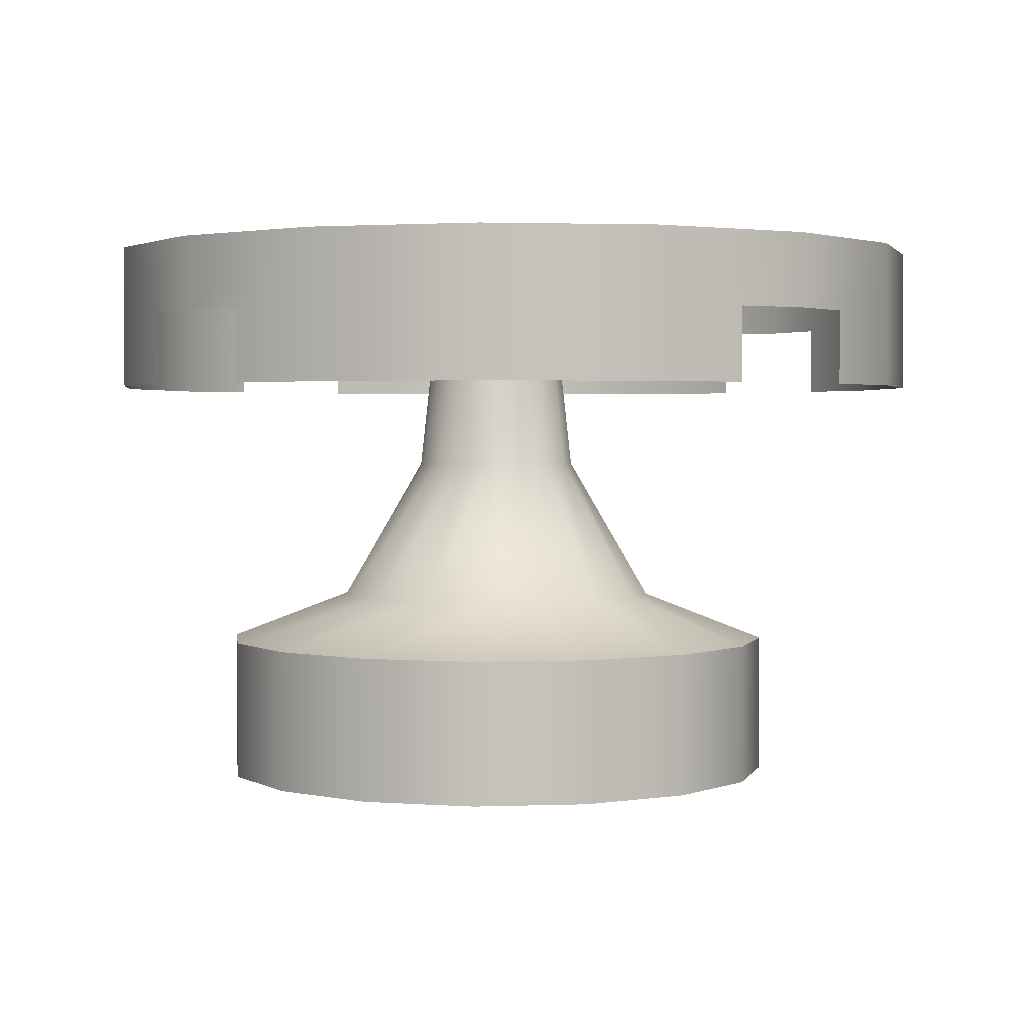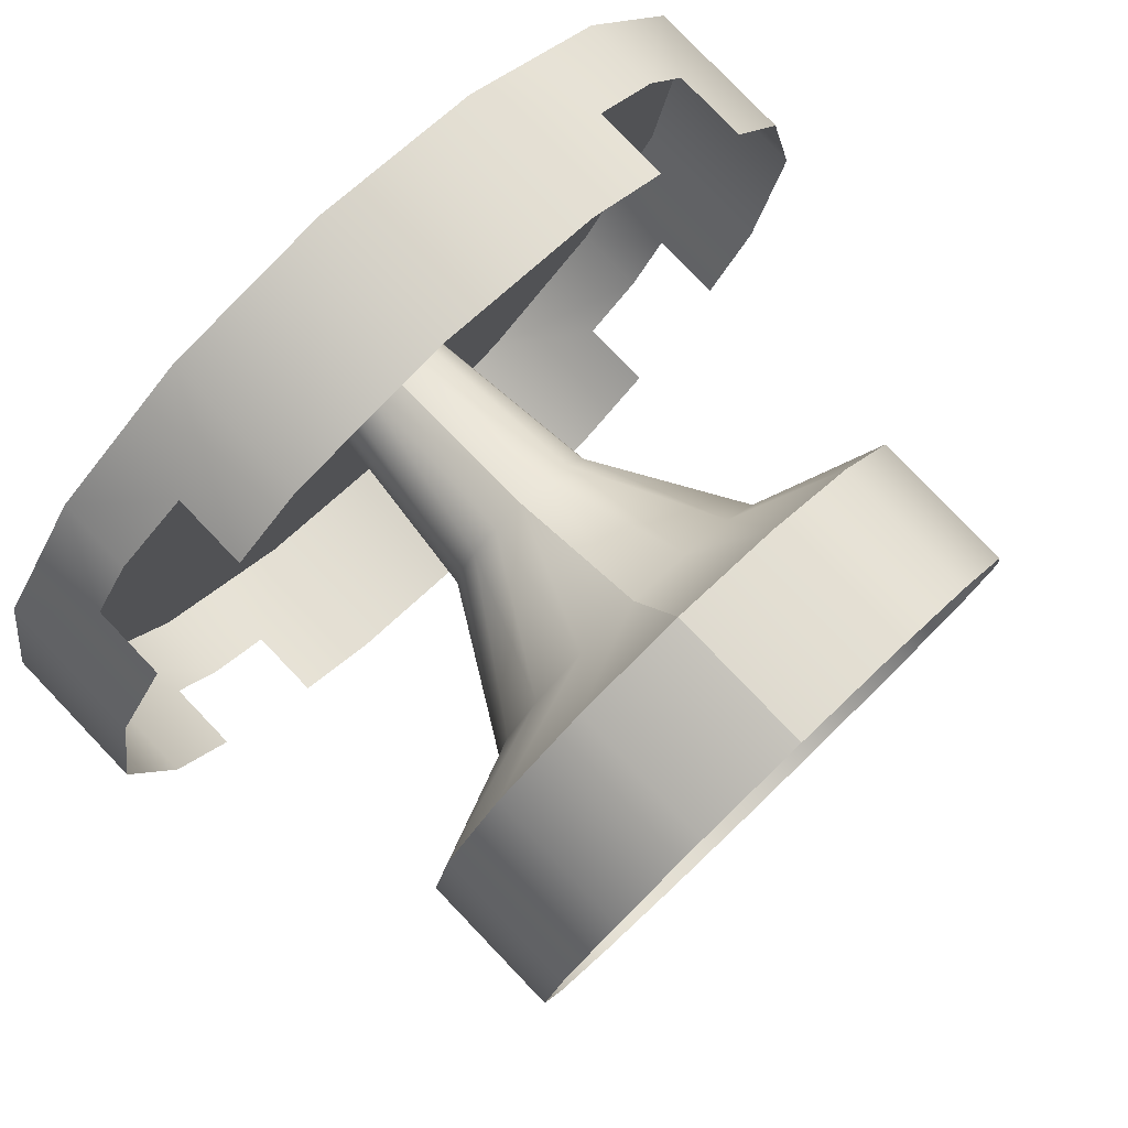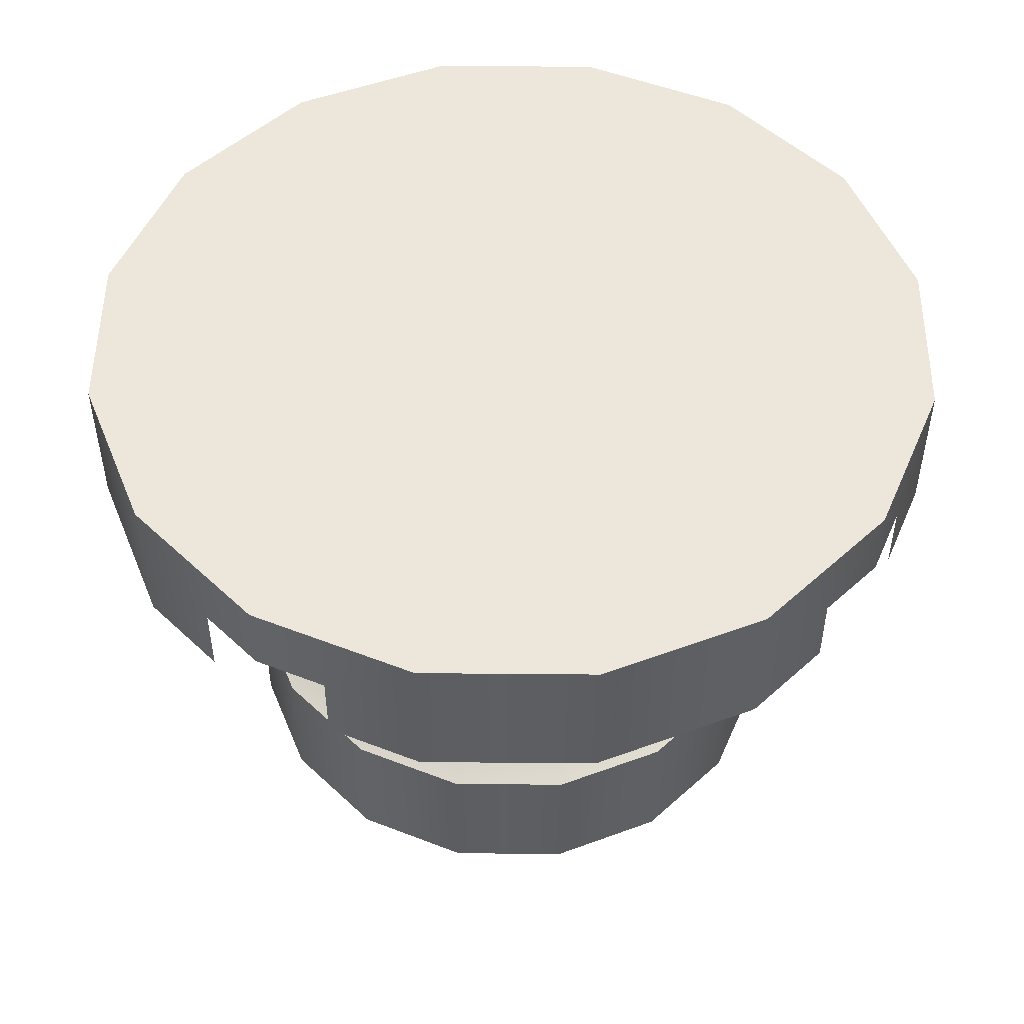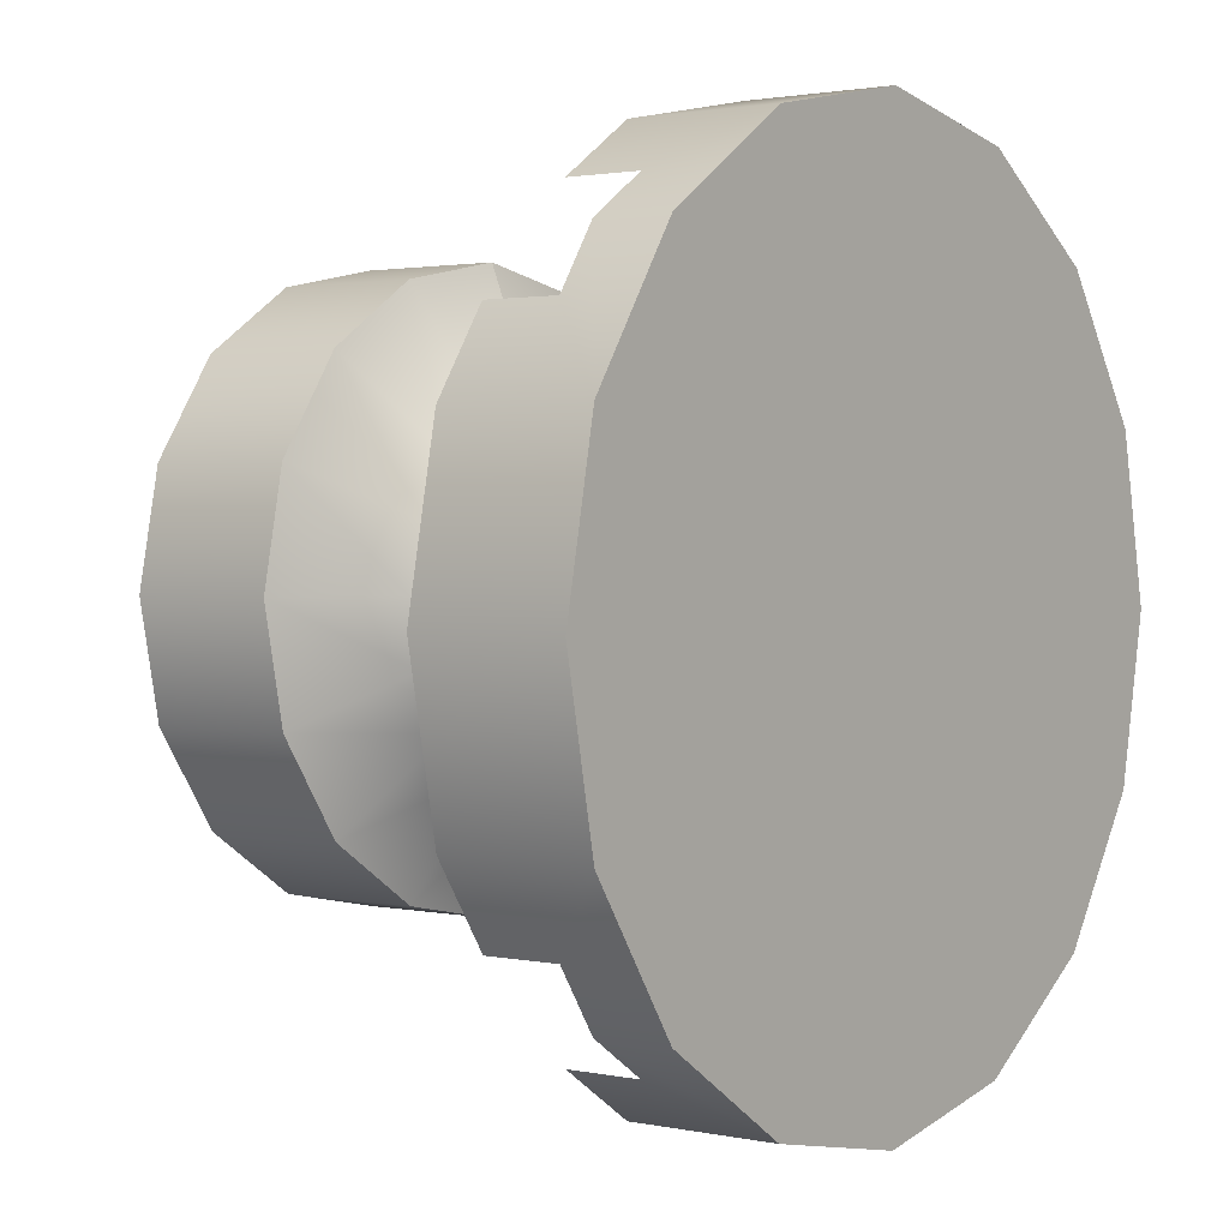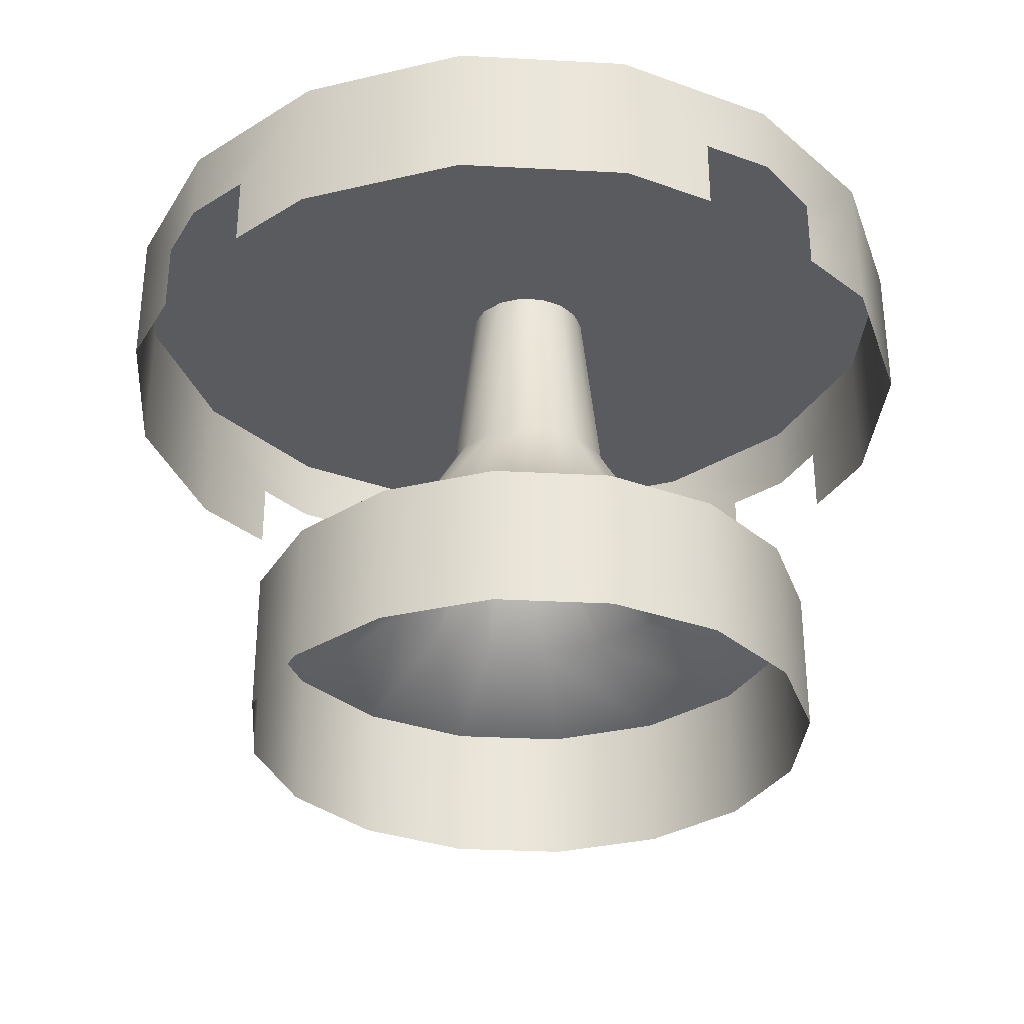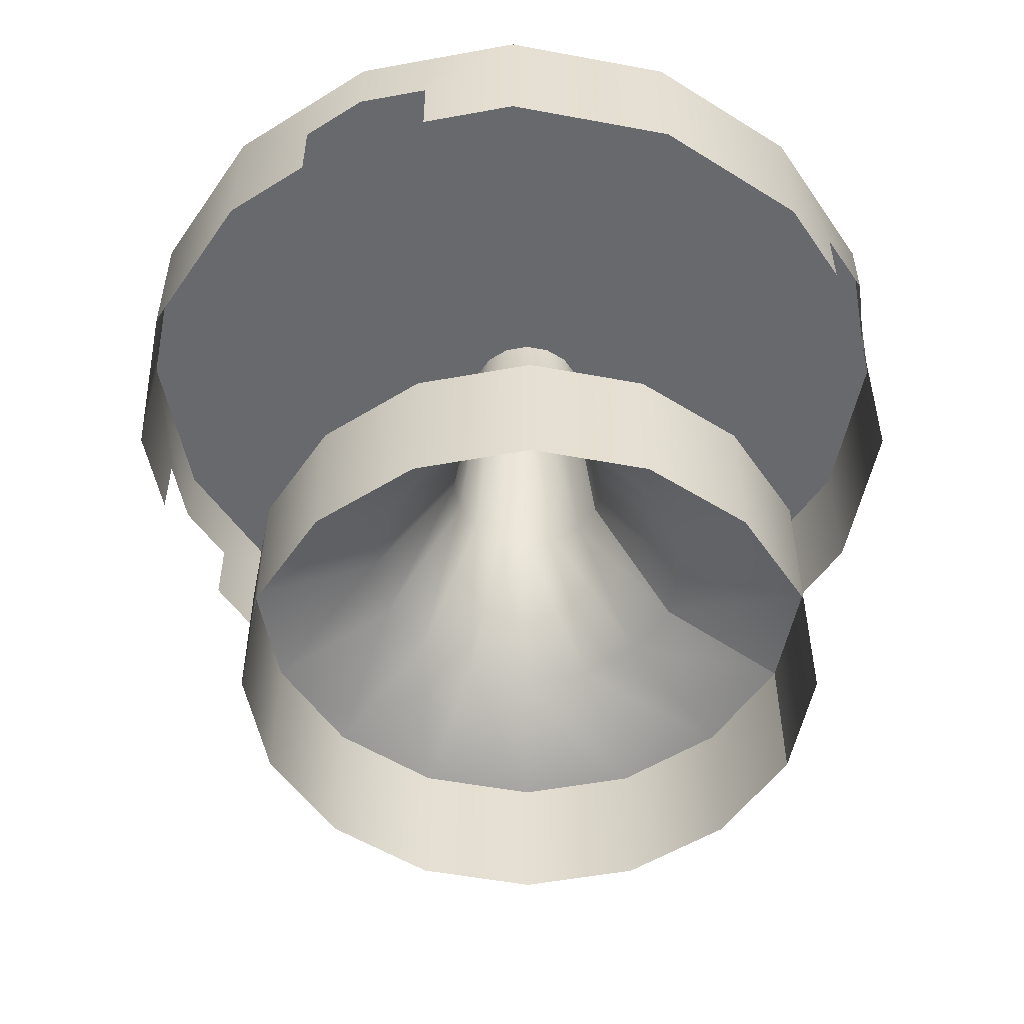
<metadata>
{"format":"obj","ext":"obj","renderer":"f3d","projection":"perspective","resolution":1024,"background":"white","views":[{"elev":2.0,"azim":94.0,"up":"+Y"},{"elev":79.5,"azim":-43.8,"up":"+Z"},{"elev":50.6,"azim":169.3,"up":"+Y"},{"elev":1.7,"azim":127.1,"up":"+Z"},{"elev":-32.2,"azim":-83.0,"up":"+Y"},{"elev":-52.8,"azim":-112.6,"up":"+Y"}]}
</metadata>
<code>
o Mesh_0017_Mesh_0017Mesh
v -0.07473 0.09411 -0.05729
v -0.07473 0.11 -0.05729
v -0.08635 0.09411 -0.03989
v -0.08635 0.1259 -0.03989
v -0.06601 0.11 -0.07033
v -0.06601 0.1259 -0.07033
v -0.05297 0.11 -0.07904
v -0.03558 0.1259 -0.09066
v -0.05297 0.09411 -0.07904
v -0.03558 0.09411 -0.09066
v 0.000327 0.09411 -0.09781
v 0.000327 0.1259 -0.09781
v 0.03623 0.09411 -0.09066
v 0.03623 0.1259 -0.09066
v 0.087 0.09411 -0.03989
v 0.09415 0.09411 -0.003987
v 0.087 0.1259 -0.03989
v 0.09415 0.1259 -0.003987
v 0.087 0.09411 0.03192
v 0.087 0.1259 0.03192
v 0.07538 0.09411 0.04932
v 0.07538 0.11 0.04932
v 0.06667 0.11 0.06235
v 0.06667 0.1259 0.06235
v 0.05363 0.11 0.07107
v 0.03623 0.1259 0.08269
v 0.05363 0.09411 0.07107
v 0.03623 0.09411 0.08269
v 0.000327 0.09411 0.08983
v 0.000327 0.1259 0.08983
v -0.03558 0.09411 0.08269
v -0.03558 0.1259 0.08269
v -0.05079 0.09411 0.07107
v -0.05079 0.11 0.07107
v -0.09349 0.1259 -0.003987
v -0.09349 0.09411 -0.003987
v -0.08635 0.1259 0.03192
v -0.08635 0.09411 0.03192
v -0.07473 0.11 0.04932
v -0.07473 0.09411 0.04932
v 0.05363 0.09411 -0.07904
v 0.05363 0.11 -0.07904
v 0.06667 0.11 -0.07033
v 0.06667 0.1259 -0.07033
v 0.07538 0.11 -0.05729
v 0.07538 0.09411 -0.05729
v -0.06601 0.1259 0.06235
v -0.06601 0.11 0.06235
v -0.03558 0.1259 0.08269
v -0.06601 0.1259 0.06235
v 0.000327 0.1259 0.08983
v 0.03623 0.1259 0.08269
v -0.08635 0.1259 0.03192
v 0.06667 0.1259 0.06235
v -0.09349 0.1259 -0.003987
v 0.087 0.1259 0.03192
v -0.08635 0.1259 -0.03989
v 0.09415 0.1259 -0.003987
v -0.06601 0.1259 -0.07033
v 0.087 0.1259 -0.03989
v -0.03558 0.1259 -0.09066
v 0.06667 0.1259 -0.07033
v 0.000327 0.1259 -0.09781
v 0.03623 0.1259 -0.09066
v -0.000248 0.002467 0.06381
v -0.02468 0.002467 0.05894
v -0.000248 0.03395 0.06381
v -0.02468 0.03395 0.05894
v -0.0454 0.002467 0.0451
v -0.0454 0.03395 0.0451
v -0.05924 0.002467 0.02439
v -0.05924 0.03395 0.02439
v -0.0641 0.002467 -4.8e-05
v -0.0641 0.03395 -4.8e-05
v -0.05924 0.002467 -0.02448
v -0.05924 0.03395 -0.02448
v -0.0454 0.002467 -0.0452
v -0.0454 0.03395 -0.0452
v -0.02468 0.002467 -0.05904
v -0.02468 0.03395 -0.05904
v -0.000248 0.002467 -0.0639
v -0.000248 0.03395 -0.0639
v 0.02419 0.002467 -0.05904
v 0.02419 0.03395 -0.05904
v 0.0449 0.002467 -0.0452
v 0.0449 0.03395 -0.0452
v 0.05874 0.002467 -0.02448
v 0.05874 0.03395 -0.02448
v 0.0636 0.002467 -4.8e-05
v 0.0636 0.03395 -4.8e-05
v 0.05874 0.002467 0.02439
v 0.05874 0.03395 0.02439
v 0.0449 0.002467 0.0451
v 0.0449 0.03395 0.0451
v 0.02419 0.002467 0.05894
v 0.02419 0.03395 0.05894
v -0.000248 0.002467 0.06381
v -0.000248 0.03395 0.06381
v -0.000248 0.07592 0.0182
v 0.006733 0.07592 0.01681
v -0.000248 0.04444 0.03644
v 0.01371 0.04444 0.03366
v 0.01265 0.07592 0.01285
v 0.02555 0.04444 0.02575
v 0.01661 0.07592 0.006933
v 0.03346 0.04444 0.01392
v 0.018 0.07592 -4.8e-05
v 0.03624 0.04444 -4.8e-05
v 0.01661 0.07592 -0.00703
v 0.03346 0.04444 -0.01401
v 0.01265 0.07592 -0.01295
v 0.02555 0.04444 -0.02585
v 0.006733 0.07592 -0.0169
v 0.01371 0.04444 -0.03376
v -0.000248 0.07592 -0.01829
v -0.000248 0.04444 -0.03654
v -0.00723 0.07592 -0.0169
v -0.01421 0.04444 -0.03376
v -0.01315 0.07592 -0.01295
v -0.02605 0.04444 -0.02585
v -0.0171 0.07592 -0.00703
v -0.03396 0.04444 -0.01401
v -0.01849 0.07592 -4.8e-05
v -0.03674 0.04444 -4.8e-05
v -0.0171 0.07592 0.006933
v -0.03396 0.04444 0.01392
v -0.01315 0.07592 0.01285
v -0.02605 0.04444 0.02575
v -0.00723 0.07592 0.01681
v -0.01421 0.04444 0.03366
v -0.000248 0.07592 0.0182
v -0.000248 0.04444 0.03644
v -0.000248 0.1179 0.01363
v 0.004988 0.1179 0.01259
v 0.009427 0.1179 0.009627
v 0.01239 0.1179 0.005188
v 0.01344 0.1179 -4.8e-05
v 0.01239 0.1179 -0.005285
v 0.009427 0.1179 -0.009724
v 0.004988 0.1179 -0.01269
v -0.000248 0.1179 -0.01373
v -0.005485 0.1179 -0.01269
v -0.009924 0.1179 -0.009724
v -0.01289 0.1179 -0.005285
v -0.01393 0.1179 -4.8e-05
v -0.01289 0.1179 0.005188
v -0.009924 0.1179 0.009627
v -0.005485 0.1179 0.01259
v -0.000248 0.1179 0.01363
v -0.000248 0.03395 0.06381
v 0.02419 0.03395 0.05894
v 0.0449 0.03395 0.0451
v 0.05874 0.03395 0.02439
v 0.0636 0.03395 -4.8e-05
v 0.05874 0.03395 -0.02448
v 0.0449 0.03395 -0.0452
v 0.02419 0.03395 -0.05904
v -0.000248 0.03395 -0.0639
v -0.02468 0.03395 -0.05904
v -0.0454 0.03395 -0.0452
v -0.05924 0.03395 -0.02448
v -0.0641 0.03395 -4.8e-05
v -0.05924 0.03395 0.02439
v -0.0454 0.03395 0.0451
v -0.02468 0.03395 0.05894
v -0.000248 0.03395 0.06381
f 1 2 3
f 3 2 4
f 2 5 4
f 4 5 6
f 5 7 6
f 6 7 8
f 7 9 8
f 8 9 10
f 10 11 8
f 8 11 12
f 11 13 12
f 12 13 14
f 15 16 17
f 17 16 18
f 16 19 18
f 18 19 20
f 21 22 19
f 19 22 20
f 22 23 20
f 20 23 24
f 23 25 24
f 24 25 26
f 25 27 26
f 26 27 28
f 28 29 26
f 26 29 30
f 29 31 30
f 30 31 32
f 31 33 32
f 32 33 34
f 4 35 3
f 3 35 36
f 35 37 36
f 36 37 38
f 37 39 38
f 38 39 40
f 41 42 13
f 13 42 14
f 42 43 14
f 14 43 44
f 43 45 44
f 44 45 17
f 45 46 17
f 17 46 15
f 37 47 39
f 39 47 48
f 47 34 48
f 47 32 34
f 49 50 51
f 51 50 52
f 50 53 52
f 52 53 54
f 53 55 54
f 54 55 56
f 55 57 56
f 56 57 58
f 57 59 58
f 58 59 60
f 59 61 60
f 60 61 62
f 61 63 62
f 62 63 64
f 65 66 67
f 67 66 68
f 66 69 68
f 68 69 70
f 69 71 70
f 70 71 72
f 71 73 72
f 72 73 74
f 73 75 74
f 74 75 76
f 75 77 76
f 76 77 78
f 77 79 78
f 78 79 80
f 79 81 80
f 80 81 82
f 81 83 82
f 82 83 84
f 83 85 84
f 84 85 86
f 85 87 86
f 86 87 88
f 87 89 88
f 88 89 90
f 89 91 90
f 90 91 92
f 91 93 92
f 92 93 94
f 93 95 94
f 94 95 96
f 95 97 96
f 96 97 98
f 99 100 101
f 101 100 102
f 100 103 102
f 102 103 104
f 103 105 104
f 104 105 106
f 105 107 106
f 106 107 108
f 107 109 108
f 108 109 110
f 109 111 110
f 110 111 112
f 111 113 112
f 112 113 114
f 113 115 114
f 114 115 116
f 115 117 116
f 116 117 118
f 117 119 118
f 118 119 120
f 119 121 120
f 120 121 122
f 121 123 122
f 122 123 124
f 123 125 124
f 124 125 126
f 125 127 126
f 126 127 128
f 127 129 128
f 128 129 130
f 129 131 130
f 130 131 132
f 133 134 99
f 99 134 100
f 134 135 100
f 100 135 103
f 135 136 103
f 103 136 105
f 136 137 105
f 105 137 107
f 137 138 107
f 107 138 109
f 138 139 109
f 109 139 111
f 139 140 111
f 111 140 113
f 140 141 113
f 113 141 115
f 141 142 115
f 115 142 117
f 142 143 117
f 117 143 119
f 143 144 119
f 119 144 121
f 144 145 121
f 121 145 123
f 145 146 123
f 123 146 125
f 146 147 125
f 125 147 127
f 147 148 127
f 127 148 129
f 148 149 129
f 129 149 131
f 101 102 150
f 150 102 151
f 102 104 151
f 151 104 152
f 104 106 152
f 152 106 153
f 106 108 153
f 153 108 154
f 108 110 154
f 154 110 155
f 110 112 155
f 155 112 156
f 112 114 156
f 156 114 157
f 114 116 157
f 157 116 158
f 116 118 158
f 158 118 159
f 118 120 159
f 159 120 160
f 120 122 160
f 160 122 161
f 122 124 161
f 161 124 162
f 124 126 162
f 162 126 163
f 126 128 163
f 163 128 164
f 128 130 164
f 164 130 165
f 130 132 165
f 165 132 166

</code>
